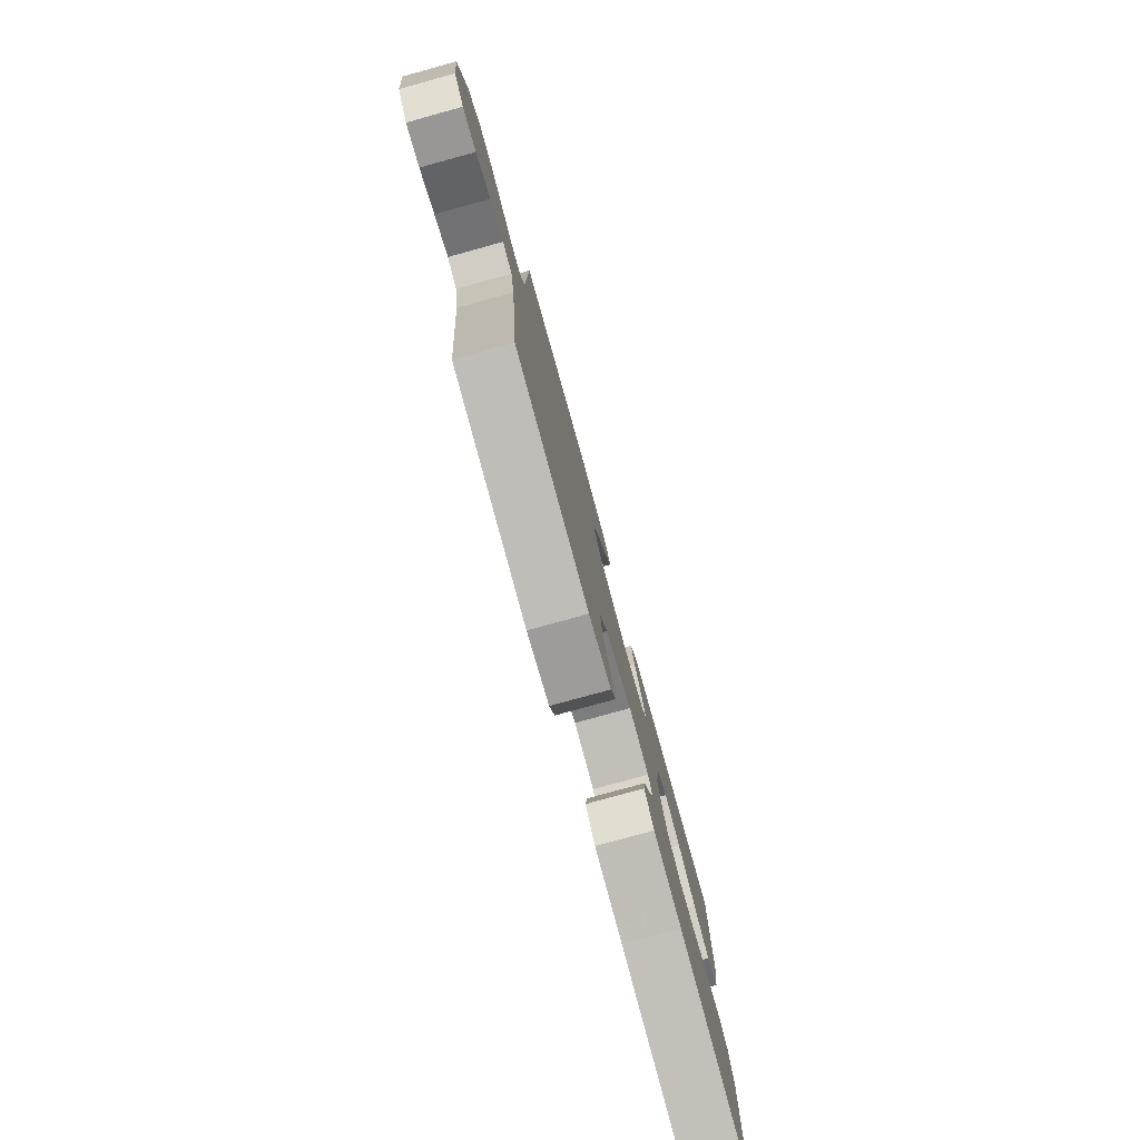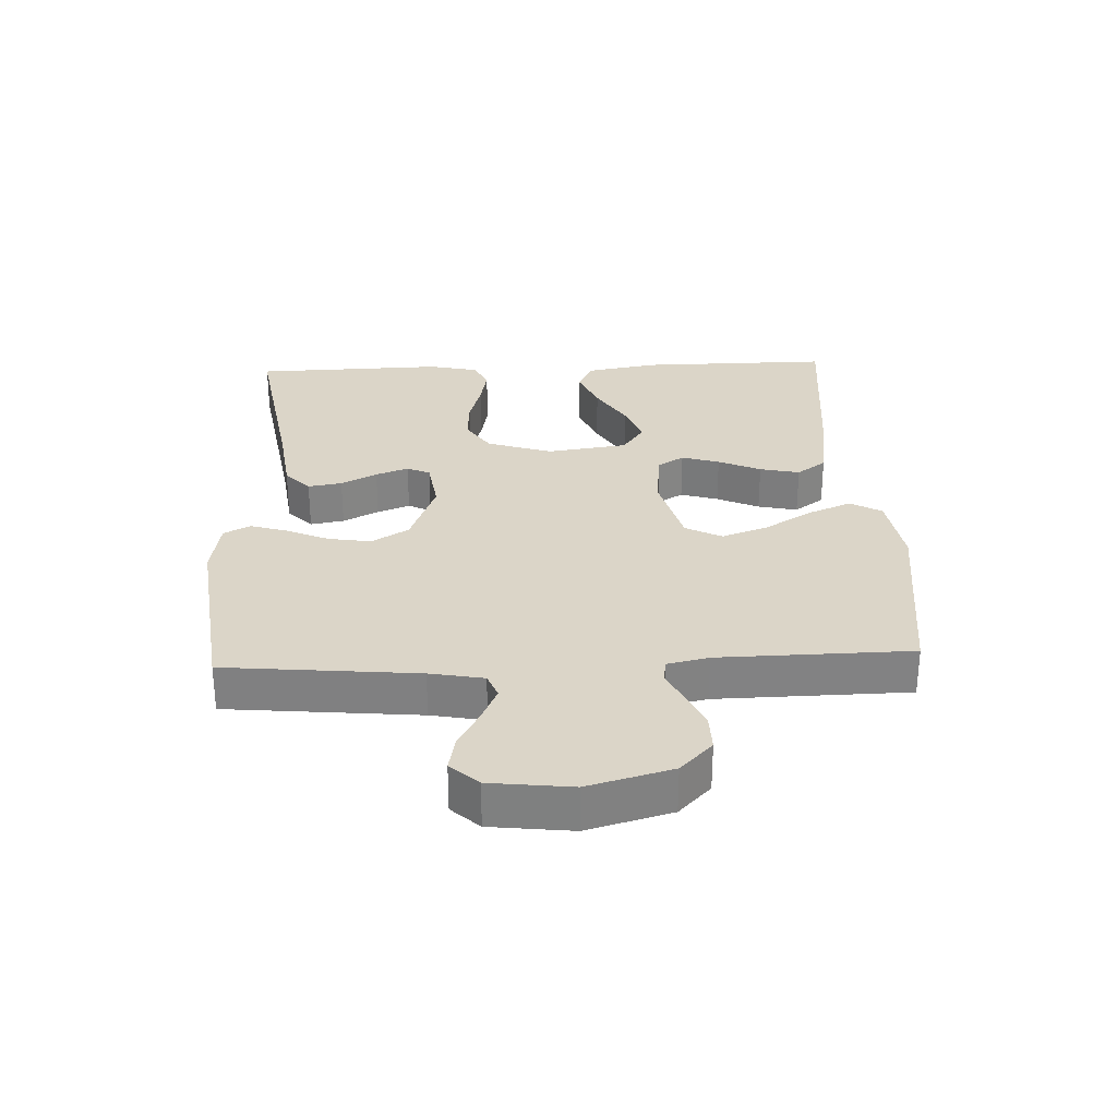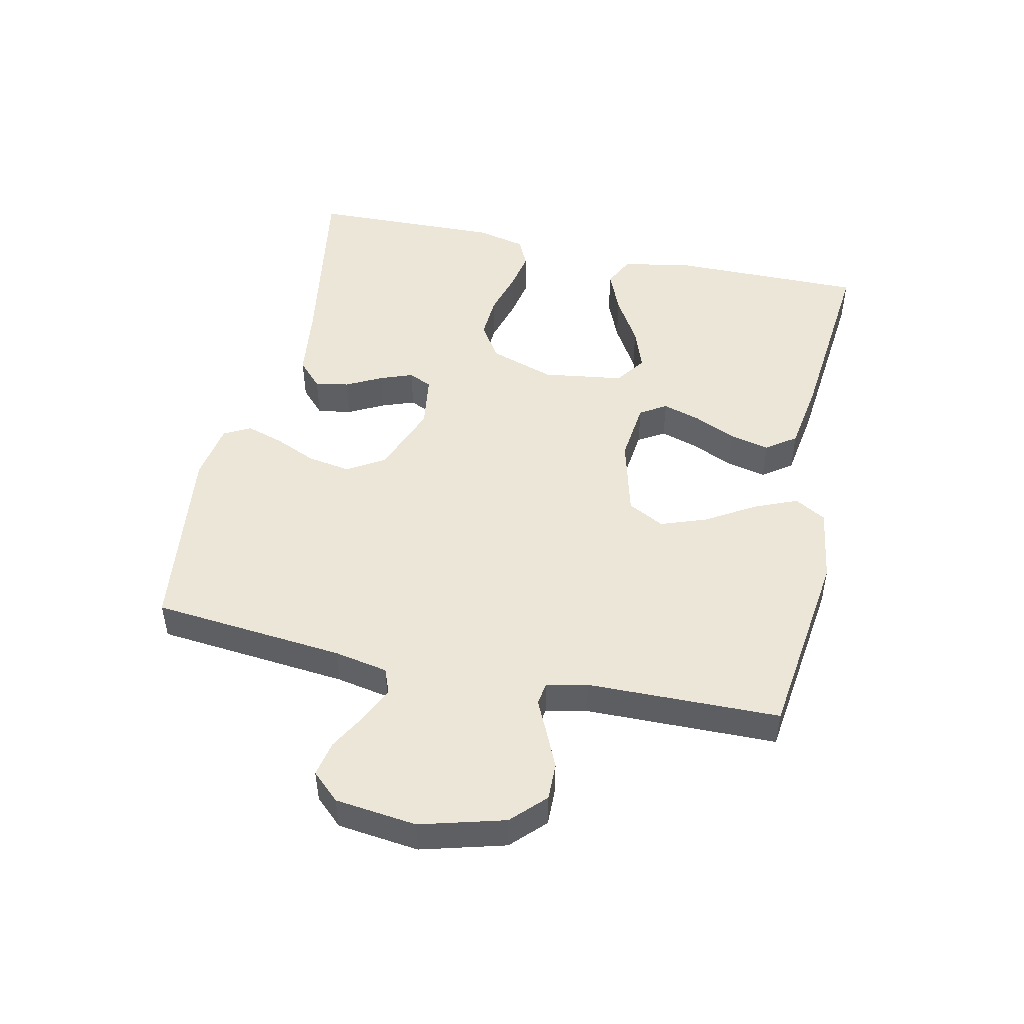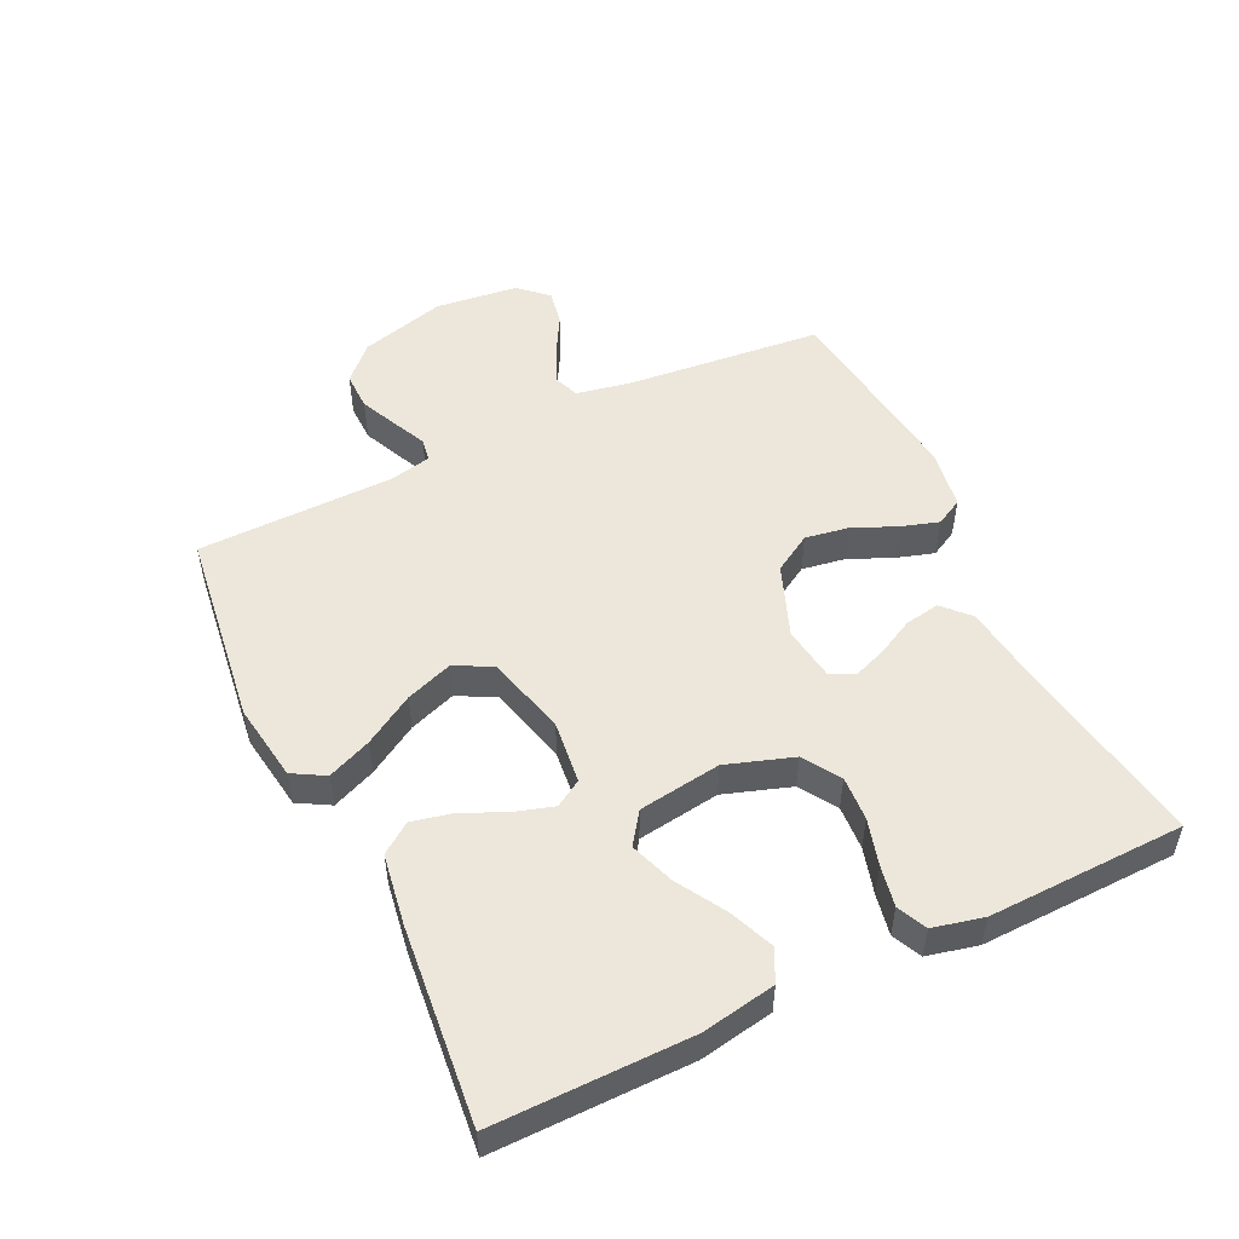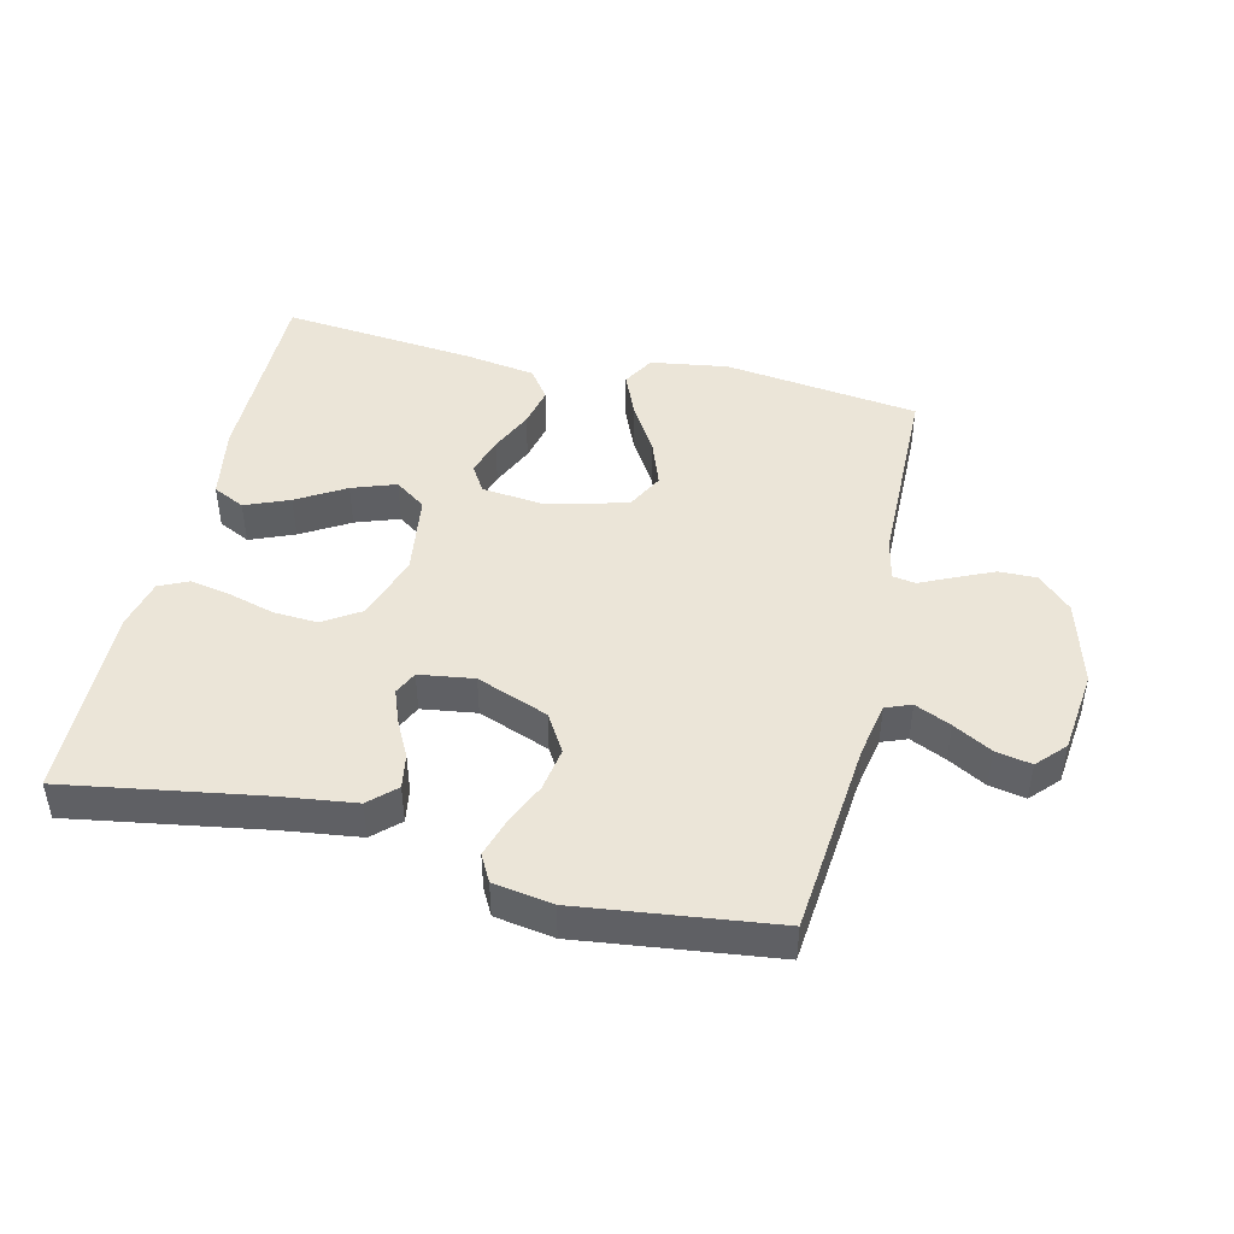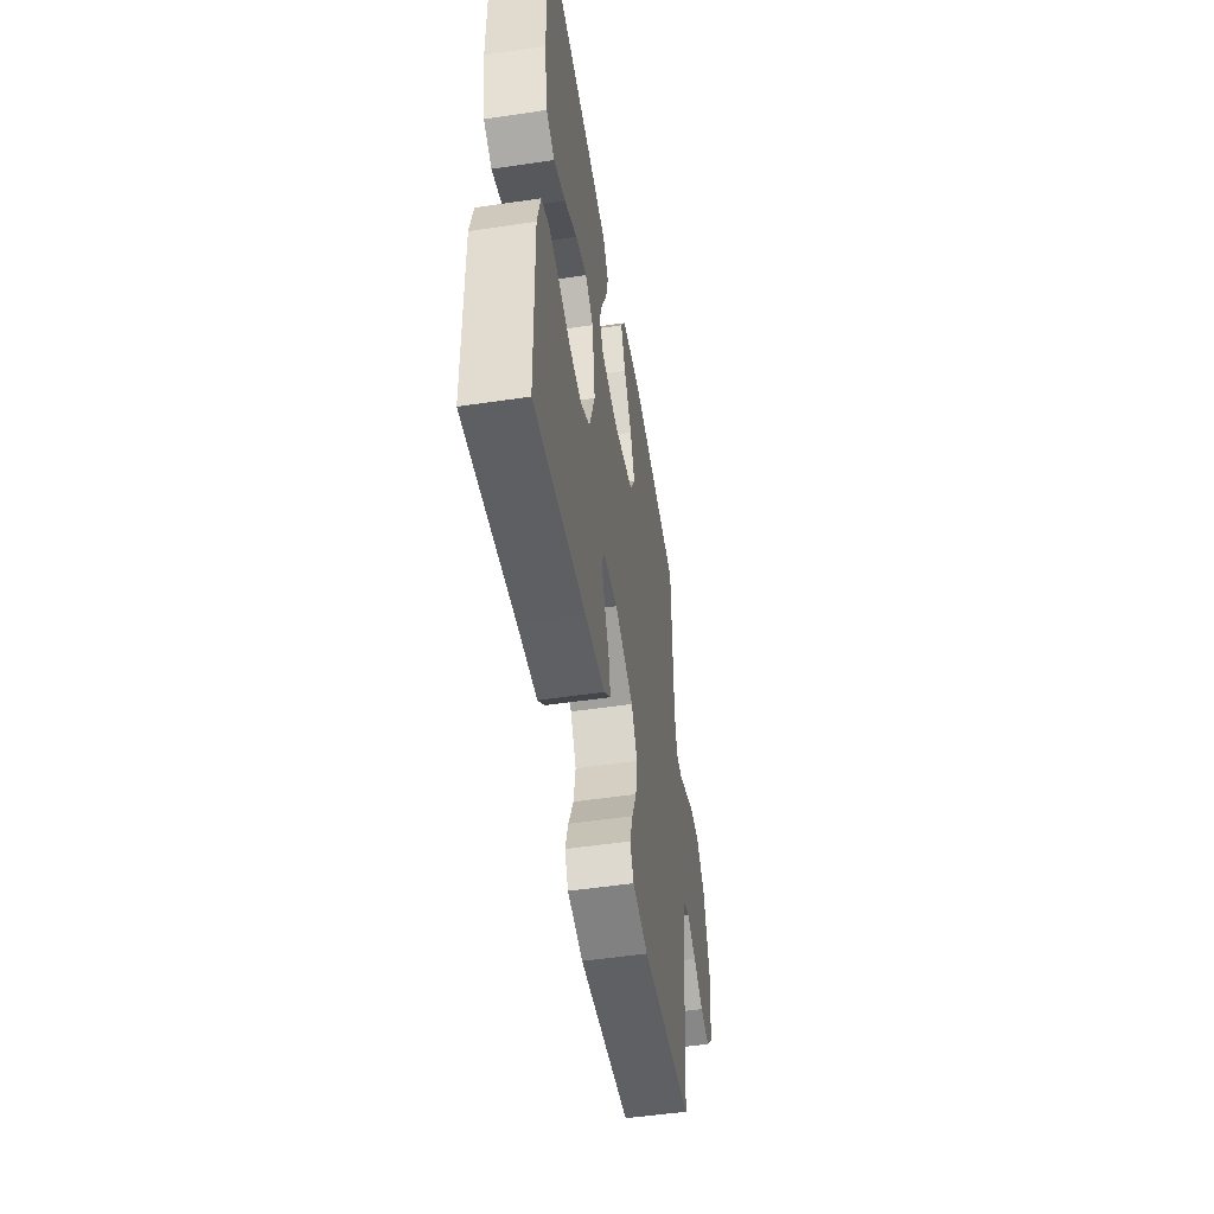
<metadata>
{"format":"obj","ext":"obj","renderer":"f3d","projection":"perspective","resolution":1024,"background":"white","views":[{"elev":-78.9,"azim":-74.6,"up":"+Z"},{"elev":29.5,"azim":-92.5,"up":"+Y"},{"elev":48.7,"azim":-77.7,"up":"+Y"},{"elev":51.6,"azim":64.4,"up":"+Y"},{"elev":45.6,"azim":-166.7,"up":"+Y"},{"elev":-51.4,"azim":99.2,"up":"+Z"}]}
</metadata>
<code>
v 0.5 0.07 0.5
v 0.498 0.07 0.2
v 0.478 0.07 0.088
v 0.429 0.07 0.064
v 0.361 0.07 0.092
v 0.287 0.07 0.136
v 0.22 0.07 0.16
v 0.172 0.07 0.126
v 0.154 0.07 0
v 0.188 0.07 -0.102
v 0.244 0.07 -0.138
v 0.312 0.07 -0.134
v 0.383 0.07 -0.114
v 0.445 0.07 -0.102
v 0.49 0.07 -0.123
v 0.508 0.07 -0.2
v 0.5 0.07 -0.5
v 0.2 0.07 -0.451
v 0.084 0.07 -0.436
v 0.044 0.07 -0.398
v 0.053 0.07 -0.345
v 0.082 0.07 -0.289
v 0.101 0.07 -0.238
v 0.084 0.07 -0.202
v 0 0.07 -0.19
v -0.11 0.07 -0.232
v -0.145 0.07 -0.29
v -0.134 0.07 -0.357
v -0.105 0.07 -0.423
v -0.087 0.07 -0.481
v -0.109 0.07 -0.522
v -0.2 0.07 -0.537
v -0.5 0.07 -0.5
v -0.529 0.07 -0.2
v -0.545 0.07 -0.116
v -0.584 0.07 -0.101
v -0.639 0.07 -0.126
v -0.698 0.07 -0.159
v -0.753 0.07 -0.17
v -0.793 0.07 -0.127
v -0.808 0.07 0
v -0.772 0.07 0.131
v -0.721 0.07 0.181
v -0.663 0.07 0.18
v -0.605 0.07 0.154
v -0.554 0.07 0.13
v -0.519 0.07 0.136
v -0.505 0.07 0.2
v -0.5 0.07 0.5
v -0.2 0.07 0.539
v -0.081 0.07 0.521
v -0.053 0.07 0.472
v -0.081 0.07 0.405
v -0.127 0.07 0.329
v -0.153 0.07 0.257
v -0.123 0.07 0.2
v 0 0.07 0.168
v 0.096 0.07 0.179
v 0.121 0.07 0.22
v 0.103 0.07 0.279
v 0.073 0.07 0.345
v 0.059 0.07 0.407
v 0.092 0.07 0.453
v 0.2 0.07 0.47
v 0.5 0 0.5
v 0.498 0 0.2
v 0.478 0 0.088
v 0.429 0 0.064
v 0.361 0 0.092
v 0.287 0 0.136
v 0.22 0 0.16
v 0.172 0 0.126
v 0.154 0 0
v 0.188 0 -0.102
v 0.244 0 -0.138
v 0.312 0 -0.134
v 0.383 0 -0.114
v 0.445 0 -0.102
v 0.49 0 -0.123
v 0.508 0 -0.2
v 0.5 0 -0.5
v 0.2 0 -0.451
v 0.084 0 -0.436
v 0.044 0 -0.398
v 0.053 0 -0.345
v 0.082 0 -0.289
v 0.101 0 -0.238
v 0.084 0 -0.202
v 0 0 -0.19
v -0.11 0 -0.232
v -0.145 0 -0.29
v -0.134 0 -0.357
v -0.105 0 -0.423
v -0.087 0 -0.481
v -0.109 0 -0.522
v -0.2 0 -0.537
v -0.5 0 -0.5
v -0.529 0 -0.2
v -0.545 0 -0.116
v -0.584 0 -0.101
v -0.639 0 -0.126
v -0.698 0 -0.159
v -0.753 0 -0.17
v -0.793 0 -0.127
v -0.808 0 0
v -0.772 0 0.131
v -0.721 0 0.181
v -0.663 0 0.18
v -0.605 0 0.154
v -0.554 0 0.13
v -0.519 0 0.136
v -0.505 0 0.2
v -0.5 0 0.5
v -0.2 0 0.539
v -0.081 0 0.521
v -0.053 0 0.472
v -0.081 0 0.405
v -0.127 0 0.329
v -0.153 0 0.257
v -0.123 0 0.2
v 0 0 0.168
v 0.096 0 0.179
v 0.121 0 0.22
v 0.103 0 0.279
v 0.073 0 0.345
v 0.059 0 0.407
v 0.092 0 0.453
v 0.2 0 0.47
f 4 5 6
f 3 4 6
f 2 3 6
f 1 2 6
f 64 1 6
f 63 64 6
f 62 63 6
f 61 62 6
f 60 61 6
f 59 60 6 7
f 58 59 7 8
f 57 58 8 9
f 56 57 9 10
f 52 53 54
f 51 52 54
f 50 51 54
f 49 50 54
f 48 49 54
f 47 48 54 55
f 44 45 46
f 43 44 46
f 42 43 46
f 41 42 46
f 40 41 46
f 39 40 46
f 38 39 46
f 37 38 46
f 36 37 46 47
f 47 55 56
f 36 47 56
f 35 36 56
f 32 33 34
f 31 32 34
f 30 31 34
f 29 30 34
f 28 29 34
f 27 28 34 35
f 20 21 22
f 19 20 22
f 18 19 22
f 18 22 23
f 17 18 23
f 16 17 23
f 15 16 23
f 14 15 23
f 13 14 23
f 12 13 23
f 11 12 23 24
f 35 56 10
f 26 27 35
f 25 26 35 10
f 10 11 24 25
f 70 69 68
f 70 68 67
f 70 67 66
f 70 66 65
f 70 65 128
f 70 128 127
f 70 127 126
f 70 126 125
f 70 125 124
f 71 70 124 123
f 72 71 123 122
f 73 72 122 121
f 74 73 121 120
f 118 117 116
f 118 116 115
f 118 115 114
f 118 114 113
f 118 113 112
f 119 118 112 111
f 110 109 108
f 110 108 107
f 110 107 106
f 110 106 105
f 110 105 104
f 110 104 103
f 110 103 102
f 110 102 101
f 111 110 101 100
f 120 119 111
f 120 111 100
f 120 100 99
f 98 97 96
f 98 96 95
f 98 95 94
f 98 94 93
f 98 93 92
f 99 98 92 91
f 86 85 84
f 86 84 83
f 86 83 82
f 87 86 82
f 87 82 81
f 87 81 80
f 87 80 79
f 87 79 78
f 87 78 77
f 87 77 76
f 88 87 76 75
f 74 120 99
f 99 91 90
f 74 99 90 89
f 89 88 75 74
f 1 65 66 2
f 2 66 67 3
f 3 67 68 4
f 4 68 69 5
f 5 69 70 6
f 6 70 71 7
f 7 71 72 8
f 8 72 73 9
f 9 73 74 10
f 10 74 75 11
f 11 75 76 12
f 12 76 77 13
f 13 77 78 14
f 14 78 79 15
f 15 79 80 16
f 16 80 81 17
f 17 81 82 18
f 18 82 83 19
f 19 83 84 20
f 20 84 85 21
f 21 85 86 22
f 22 86 87 23
f 23 87 88 24
f 24 88 89 25
f 25 89 90 26
f 26 90 91 27
f 27 91 92 28
f 28 92 93 29
f 29 93 94 30
f 30 94 95 31
f 31 95 96 32
f 32 96 97 33
f 33 97 98 34
f 34 98 99 35
f 35 99 100 36
f 36 100 101 37
f 37 101 102 38
f 38 102 103 39
f 39 103 104 40
f 40 104 105 41
f 41 105 106 42
f 42 106 107 43
f 43 107 108 44
f 44 108 109 45
f 45 109 110 46
f 46 110 111 47
f 47 111 112 48
f 48 112 113 49
f 49 113 114 50
f 50 114 115 51
f 51 115 116 52
f 52 116 117 53
f 53 117 118 54
f 54 118 119 55
f 55 119 120 56
f 56 120 121 57
f 57 121 122 58
f 58 122 123 59
f 59 123 124 60
f 60 124 125 61
f 61 125 126 62
f 62 126 127 63
f 63 127 128 64
f 64 128 65 1

</code>
